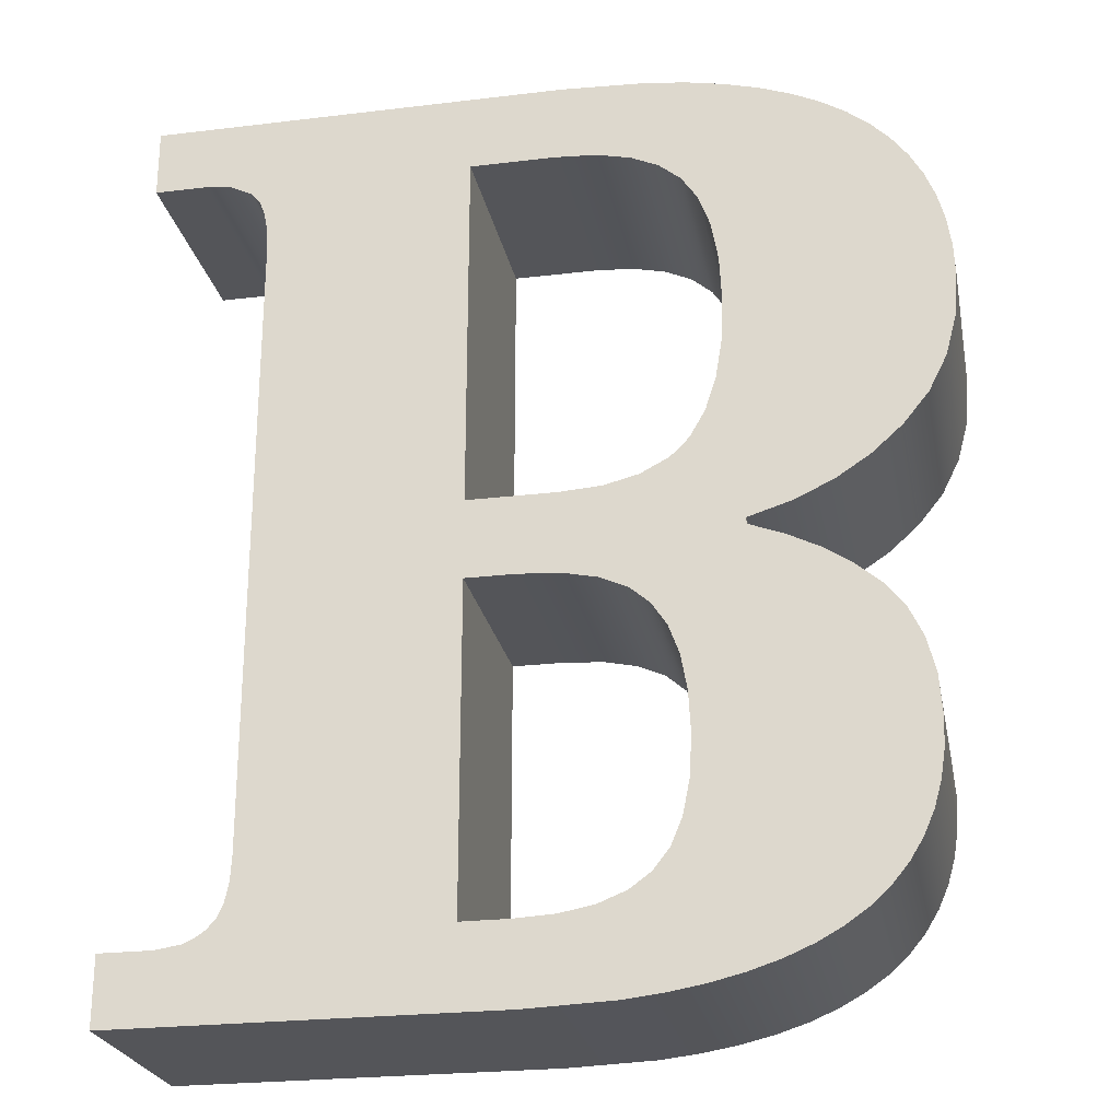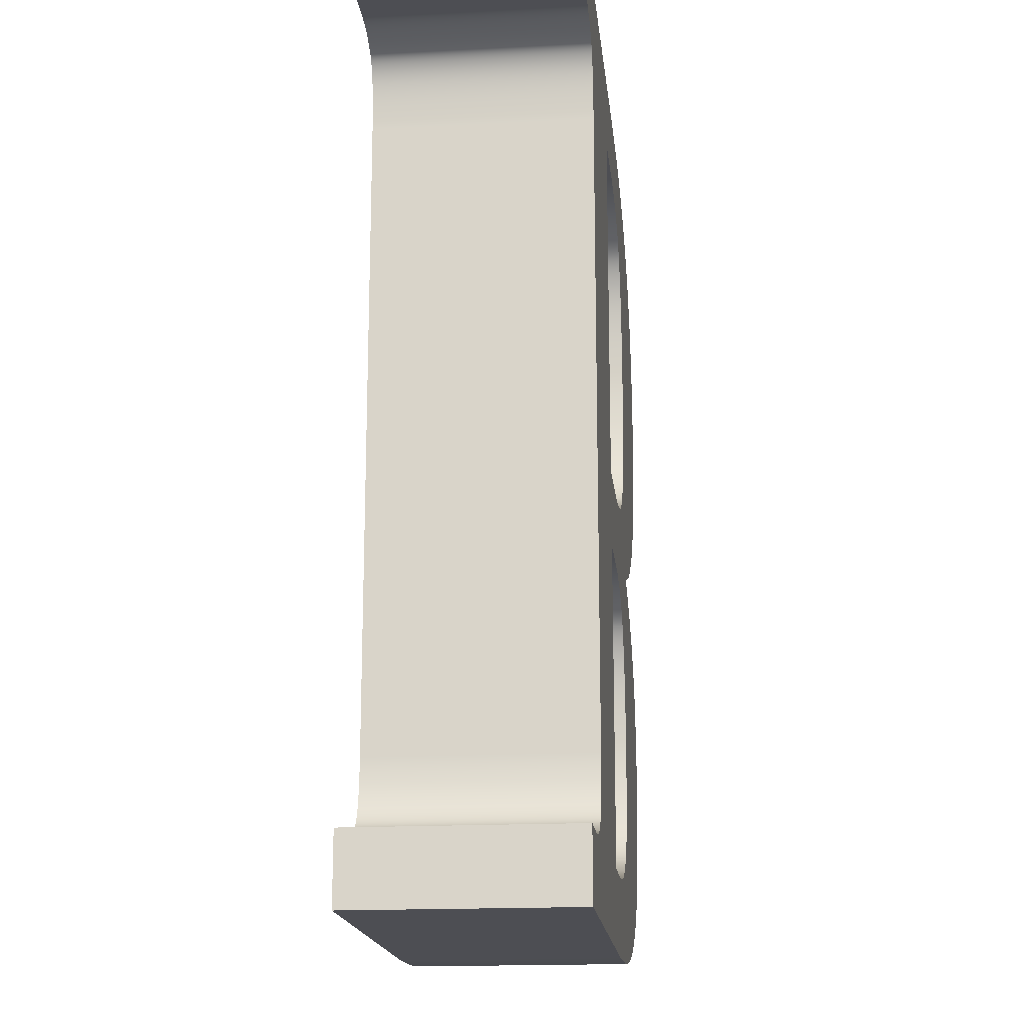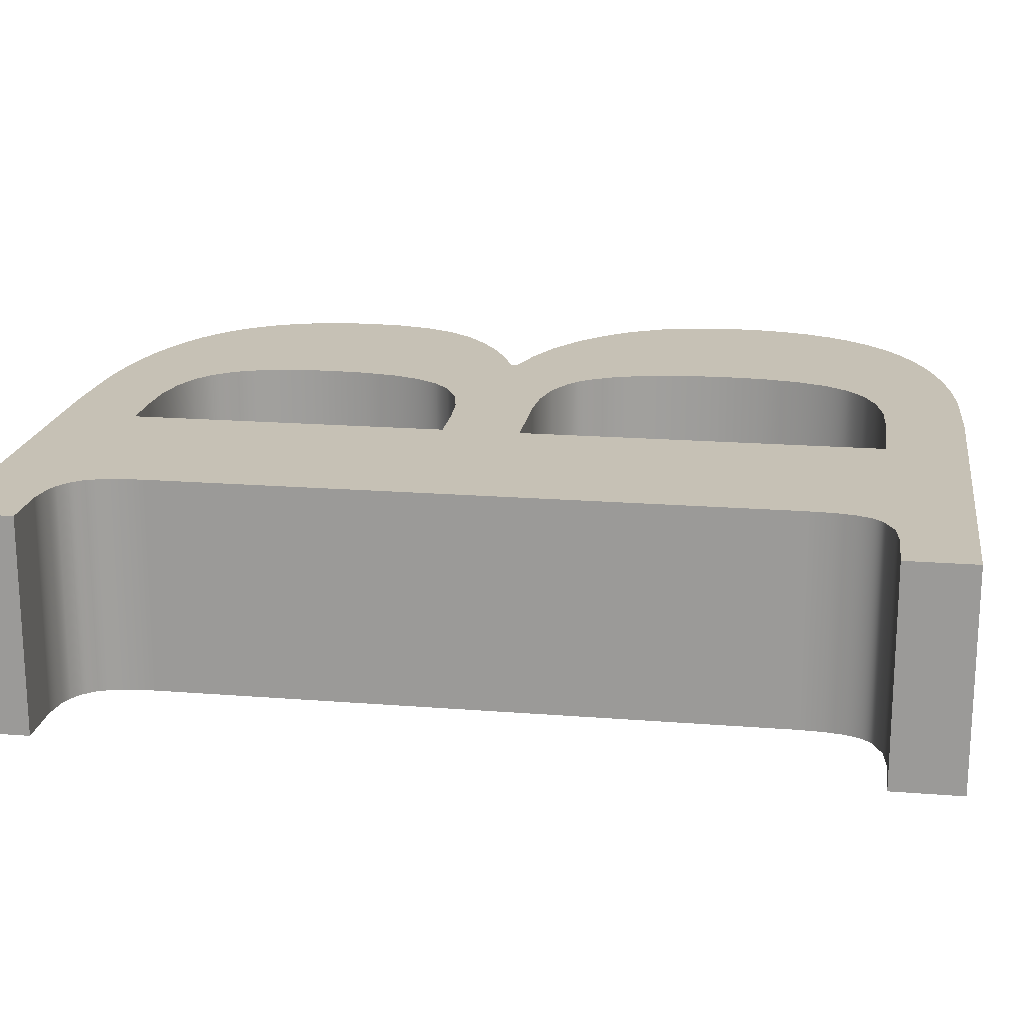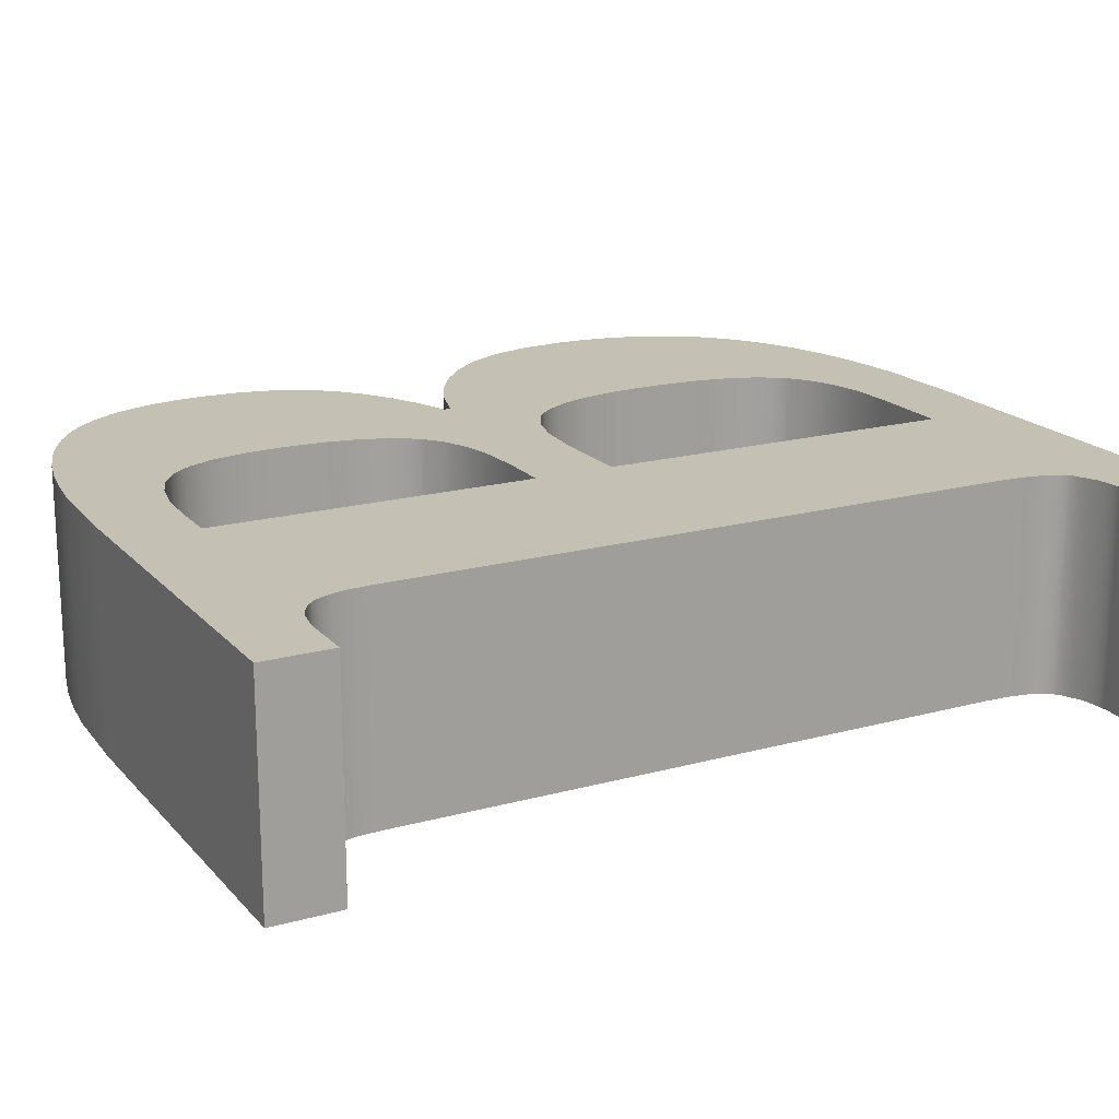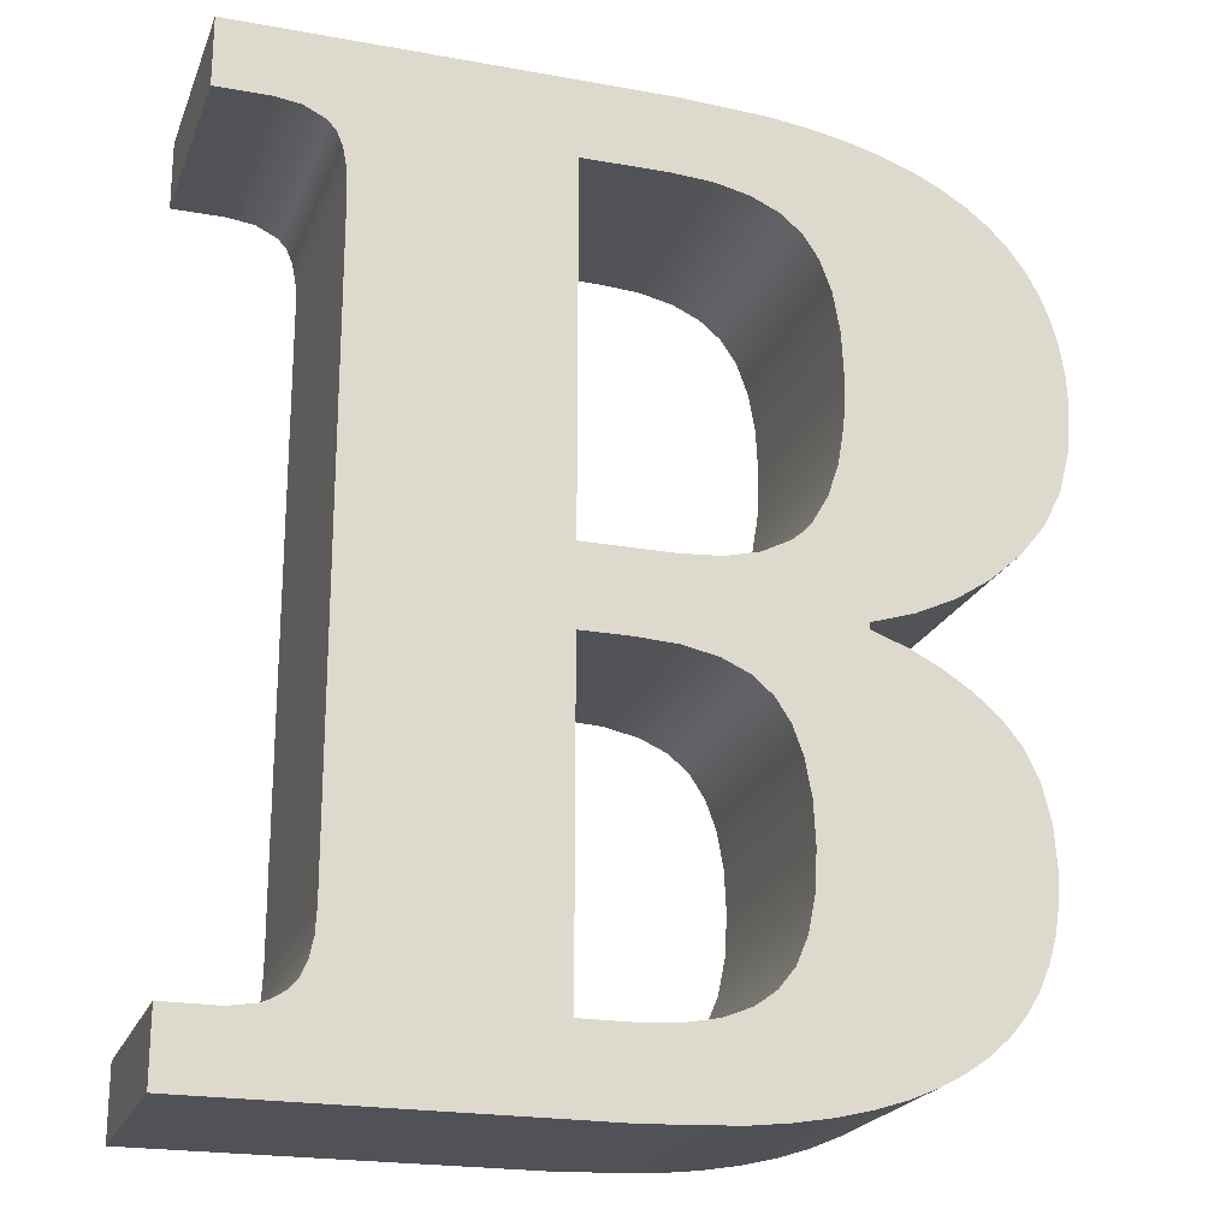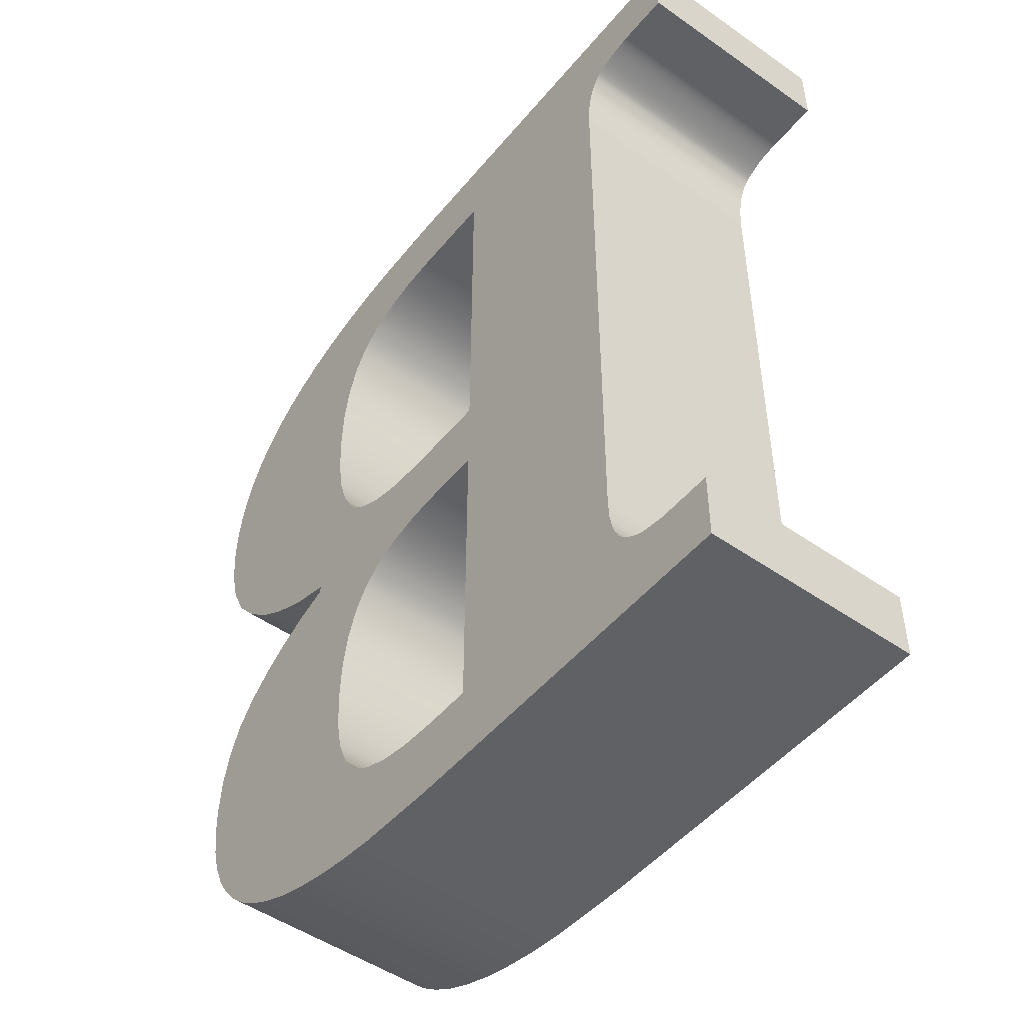
<metadata>
{"format":"obj","ext":"obj","renderer":"f3d","projection":"perspective","resolution":1024,"background":"white","views":[{"elev":-24.7,"azim":11.1,"up":"+Z"},{"elev":-17.3,"azim":-84.0,"up":"+Z"},{"elev":18.7,"azim":-81.4,"up":"+Y"},{"elev":18.4,"azim":-117.9,"up":"+Y"},{"elev":-21.6,"azim":-17.7,"up":"+Z"},{"elev":-49.2,"azim":-127.8,"up":"+Z"}]}
</metadata>
<code>
o Βu
v 0.336 2 -0.636
v 0.828 2 -0.636
v 0.828 0 -0.636
v 0.336 0 -0.636
v 1.071 2 -0.669
v 1.071 0 -0.669
v 1.272 2 -0.768
v 1.272 0 -0.768
v 1.351 2 -0.858
v 1.351 0 -0.858
v 1.407 2 -0.996
v 1.407 0 -0.996
v 1.441 2 -1.182
v 1.441 0 -1.182
v 1.452 2 -1.416
v 1.452 0 -1.416
v 1.452 2 -7.164
v 1.452 0 -7.164
v 1.44 2 -7.383
v 1.44 0 -7.383
v 1.404 2 -7.56
v 1.404 0 -7.56
v 1.344 2 -7.695
v 1.344 0 -7.695
v 1.26 2 -7.788
v 1.26 0 -7.788
v 1.166 2 -7.851
v 1.166 0 -7.851
v 1.062 2 -7.896
v 1.062 0 -7.896
v 0.828 2 -7.932
v 0.828 0 -7.932
v 0.336 2 -7.932
v 0.336 0 -7.932
v 0.336 2 -8.568
v 0.336 0 -8.568
v 3.84 2 -8.568
v 3.84 0 -8.568
v 4.644 2 -8.535
v 4.644 0 -8.535
v 5.006 2 -8.494
v 5.006 0 -8.494
v 5.34 2 -8.436
v 5.34 0 -8.436
v 5.647 2 -8.362
v 5.647 0 -8.362
v 5.928 2 -8.271
v 5.928 0 -8.271
v 6.181 2 -8.164
v 6.181 0 -8.164
v 6.408 2 -8.04
v 6.408 0 -8.04
v 6.61 2 -7.899
v 6.61 0 -7.899
v 6.786 2 -7.738
v 6.786 0 -7.738
v 6.934 2 -7.56
v 6.934 0 -7.56
v 7.056 2 -7.362
v 7.056 0 -7.362
v 7.15 2 -7.146
v 7.15 0 -7.146
v 7.218 2 -6.91
v 7.218 0 -6.91
v 7.258 2 -6.657
v 7.258 0 -6.657
v 7.272 2 -6.384
v 7.272 0 -6.384
v 7.246 2 -6.012
v 7.246 0 -6.012
v 7.167 2 -5.688
v 7.167 0 -5.688
v 7.036 2 -5.412
v 7.036 0 -5.412
v 6.852 2 -5.184
v 6.852 0 -5.184
v 6.626 2 -4.992
v 6.626 0 -4.992
v 6.369 2 -4.824
v 6.369 0 -4.824
v 6.08 2 -4.68
v 6.08 0 -4.68
v 5.76 2 -4.56
v 5.76 0 -4.56
v 5.76 2 -4.5
v 5.76 0 -4.5
v 6.154 2 -4.377
v 6.154 0 -4.377
v 6.51 2 -4.212
v 6.51 0 -4.212
v 6.826 2 -4.005
v 6.826 0 -4.005
v 7.104 2 -3.756
v 7.104 0 -3.756
v 7.335 2 -3.47
v 7.335 0 -3.47
v 7.5 2 -3.141
v 7.5 0 -3.141
v 7.599 2 -2.768
v 7.599 0 -2.768
v 7.632 2 -2.352
v 7.632 0 -2.352
v 7.619 2 -2.067
v 7.619 0 -2.067
v 7.578 2 -1.801
v 7.578 0 -1.801
v 7.511 2 -1.553
v 7.511 0 -1.553
v 7.417 2 -1.323
v 7.417 0 -1.323
v 7.297 2 -1.112
v 7.297 0 -1.112
v 7.149 2 -0.9188
v 7.149 0 -0.9188
v 6.975 2 -0.7442
v 6.975 0 -0.7442
v 6.774 2 -0.588
v 6.774 0 -0.588
v 6.546 2 -0.4502
v 6.546 0 -0.4502
v 6.291 2 -0.3307
v 6.291 0 -0.3307
v 6.01 2 -0.2297
v 6.01 0 -0.2297
v 5.701 2 -0.147
v 5.701 0 -0.147
v 5.366 2 -0.08269
v 5.366 0 -0.08269
v 5.004 2 -0.03675
v 5.004 0 -0.03675
v 4.2 2 0
v 4.2 0 0
v 0.336 2 0
v 0.336 0 0
v 3.804 2 -4.848
v 4.19 2 -4.87
v 4.19 0 -4.87
v 3.804 0 -4.848
v 4.509 2 -4.938
v 4.509 0 -4.938
v 4.76 2 -5.05
v 4.76 0 -5.05
v 4.944 2 -5.208
v 4.944 0 -5.208
v 5.08 2 -5.417
v 5.08 0 -5.417
v 5.178 2 -5.682
v 5.178 0 -5.682
v 5.237 2 -6.005
v 5.237 0 -6.005
v 5.256 2 -6.384
v 5.256 0 -6.384
v 5.235 2 -6.76
v 5.235 0 -6.76
v 5.172 2 -7.074
v 5.172 0 -7.074
v 5.067 2 -7.324
v 5.067 0 -7.324
v 4.92 2 -7.512
v 4.92 0 -7.512
v 4.727 2 -7.654
v 4.727 0 -7.654
v 4.473 2 -7.755
v 4.473 0 -7.755
v 4.157 2 -7.816
v 4.157 0 -7.816
v 3.78 2 -7.836
v 3.78 0 -7.836
v 3.348 2 -7.836
v 3.348 0 -7.836
v 3.348 2 -4.848
v 3.348 0 -4.848
v 4.14 2 -0.732
v 4.513 2 -0.7553
v 4.513 0 -0.7553
v 4.14 0 -0.732
v 4.827 2 -0.825
v 4.827 0 -0.825
v 5.083 2 -0.9413
v 5.083 0 -0.9413
v 5.28 2 -1.104
v 5.28 0 -1.104
v 5.427 2 -1.324
v 5.427 0 -1.324
v 5.532 2 -1.611
v 5.532 0 -1.611
v 5.595 2 -1.966
v 5.595 0 -1.966
v 5.616 2 -2.388
v 5.616 0 -2.388
v 5.596 2 -2.803
v 5.596 0 -2.803
v 5.538 2 -3.159
v 5.538 0 -3.159
v 5.44 2 -3.457
v 5.44 0 -3.457
v 5.304 2 -3.696
v 5.304 0 -3.696
v 5.218 2 -3.794
v 5.218 0 -3.794
v 5.116 2 -3.88
v 5.116 0 -3.88
v 4.863 2 -4.011
v 4.863 0 -4.011
v 4.546 2 -4.09
v 4.546 0 -4.09
v 4.164 2 -4.116
v 4.164 0 -4.116
v 3.348 2 -4.116
v 3.348 0 -4.116
v 3.348 2 -0.732
v 3.348 0 -0.732
g Βu
f 1 2 3 4
f 2 5 6 3
f 5 7 8 6
f 7 9 10 8
f 9 11 12 10
f 11 13 14 12
f 13 15 16 14
f 15 17 18 16
f 17 19 20 18
f 19 21 22 20
f 21 23 24 22
f 23 25 26 24
f 25 27 28 26
f 27 29 30 28
f 29 31 32 30
f 31 33 34 32
f 33 35 36 34
f 35 37 38 36
f 37 39 40 38
f 39 41 42 40
f 41 43 44 42
f 43 45 46 44
f 45 47 48 46
f 47 49 50 48
f 49 51 52 50
f 51 53 54 52
f 53 55 56 54
f 55 57 58 56
f 57 59 60 58
f 59 61 62 60
f 61 63 64 62
f 63 65 66 64
f 65 67 68 66
f 67 69 70 68
f 69 71 72 70
f 71 73 74 72
f 73 75 76 74
f 75 77 78 76
f 77 79 80 78
f 79 81 82 80
f 81 83 84 82
f 83 85 86 84
f 85 87 88 86
f 87 89 90 88
f 89 91 92 90
f 91 93 94 92
f 93 95 96 94
f 95 97 98 96
f 97 99 100 98
f 99 101 102 100
f 101 103 104 102
f 103 105 106 104
f 105 107 108 106
f 107 109 110 108
f 109 111 112 110
f 111 113 114 112
f 113 115 116 114
f 115 117 118 116
f 117 119 120 118
f 119 121 122 120
f 121 123 124 122
f 123 125 126 124
f 125 127 128 126
f 127 129 130 128
f 129 131 132 130
f 131 133 134 132
f 133 1 4 134
f 135 136 137 138
f 136 139 140 137
f 139 141 142 140
f 141 143 144 142
f 143 145 146 144
f 145 147 148 146
f 147 149 150 148
f 149 151 152 150
f 151 153 154 152
f 153 155 156 154
f 155 157 158 156
f 157 159 160 158
f 159 161 162 160
f 161 163 164 162
f 163 165 166 164
f 165 167 168 166
f 167 169 170 168
f 169 171 172 170
f 171 135 138 172
f 173 174 175 176
f 174 177 178 175
f 177 179 180 178
f 179 181 182 180
f 181 183 184 182
f 183 185 186 184
f 185 187 188 186
f 187 189 190 188
f 189 191 192 190
f 191 193 194 192
f 193 195 196 194
f 195 197 198 196
f 197 199 200 198
f 199 201 202 200
f 201 203 204 202
f 203 205 206 204
f 205 207 208 206
f 207 209 210 208
f 209 211 212 210
f 211 173 176 212
f 35 169 167
f 37 35 167
f 129 174 173
f 131 129 173
f 1 133 131
f 131 173 211
f 177 174 129
f 179 177 129
f 181 179 129
f 183 181 129
f 185 183 129
f 185 129 127
f 187 185 127
f 187 127 125
f 189 187 125
f 189 125 123
f 191 189 123
f 191 123 121
f 193 191 121
f 193 121 119
f 195 193 119
f 195 119 117
f 195 117 115
f 195 115 113
f 197 195 113
f 197 113 111
f 197 111 109
f 199 197 109
f 199 109 107
f 199 107 105
f 199 105 103
f 201 199 103
f 201 103 101
f 201 101 99
f 203 201 99
f 203 99 97
f 203 97 95
f 205 203 95
f 205 95 93
f 205 93 91
f 207 205 91
f 207 91 89
f 209 207 89
f 209 89 87
f 209 87 85
f 209 85 83
f 209 83 81
f 209 81 79
f 209 79 77
f 209 77 75
f 209 75 73
f 209 73 71
f 209 71 69
f 209 69 67
f 209 67 65
f 65 63 61
f 65 61 59
f 65 59 57
f 65 57 55
f 65 55 53
f 65 53 51
f 65 51 49
f 65 49 47
f 65 47 45
f 65 45 43
f 65 43 41
f 65 41 39
f 65 39 37
f 37 167 165
f 37 165 163
f 65 37 163
f 65 163 161
f 65 161 159
f 65 159 157
f 65 157 155
f 65 155 153
f 65 153 151
f 65 151 149
f 65 149 147
f 65 147 145
f 65 145 143
f 65 143 141
f 209 65 141
f 209 141 139
f 209 139 136
f 209 136 135
f 209 135 171
f 35 33 31
f 169 35 31
f 169 31 29
f 169 29 27
f 169 27 25
f 169 25 23
f 171 169 23
f 209 171 23
f 209 23 21
f 211 209 21
f 211 21 19
f 211 19 17
f 211 17 15
f 131 211 15
f 131 15 13
f 131 13 11
f 131 11 9
f 131 9 7
f 131 7 5
f 131 5 2
f 131 2 1
f 168 170 36
f 168 36 38
f 176 175 130
f 176 130 132
f 132 134 4
f 212 176 132
f 130 175 178
f 130 178 180
f 130 180 182
f 130 182 184
f 130 184 186
f 128 130 186
f 128 186 188
f 126 128 188
f 126 188 190
f 124 126 190
f 124 190 192
f 122 124 192
f 122 192 194
f 120 122 194
f 120 194 196
f 118 120 196
f 116 118 196
f 114 116 196
f 114 196 198
f 112 114 198
f 110 112 198
f 110 198 200
f 108 110 200
f 106 108 200
f 104 106 200
f 104 200 202
f 102 104 202
f 100 102 202
f 100 202 204
f 98 100 204
f 96 98 204
f 96 204 206
f 94 96 206
f 92 94 206
f 92 206 208
f 90 92 208
f 90 208 210
f 88 90 210
f 86 88 210
f 84 86 210
f 82 84 210
f 80 82 210
f 78 80 210
f 76 78 210
f 74 76 210
f 72 74 210
f 70 72 210
f 68 70 210
f 66 68 210
f 62 64 66
f 60 62 66
f 58 60 66
f 56 58 66
f 54 56 66
f 52 54 66
f 50 52 66
f 48 50 66
f 46 48 66
f 44 46 66
f 42 44 66
f 40 42 66
f 38 40 66
f 166 168 38
f 164 166 38
f 164 38 66
f 162 164 66
f 160 162 66
f 158 160 66
f 156 158 66
f 154 156 66
f 152 154 66
f 150 152 66
f 148 150 66
f 146 148 66
f 144 146 66
f 142 144 66
f 142 66 210
f 140 142 210
f 137 140 210
f 138 137 210
f 172 138 210
f 32 34 36
f 32 36 170
f 30 32 170
f 28 30 170
f 26 28 170
f 24 26 170
f 24 170 172
f 24 172 210
f 22 24 210
f 22 210 212
f 20 22 212
f 18 20 212
f 16 18 212
f 16 212 132
f 14 16 132
f 12 14 132
f 10 12 132
f 8 10 132
f 6 8 132
f 3 6 132
f 4 3 132

</code>
